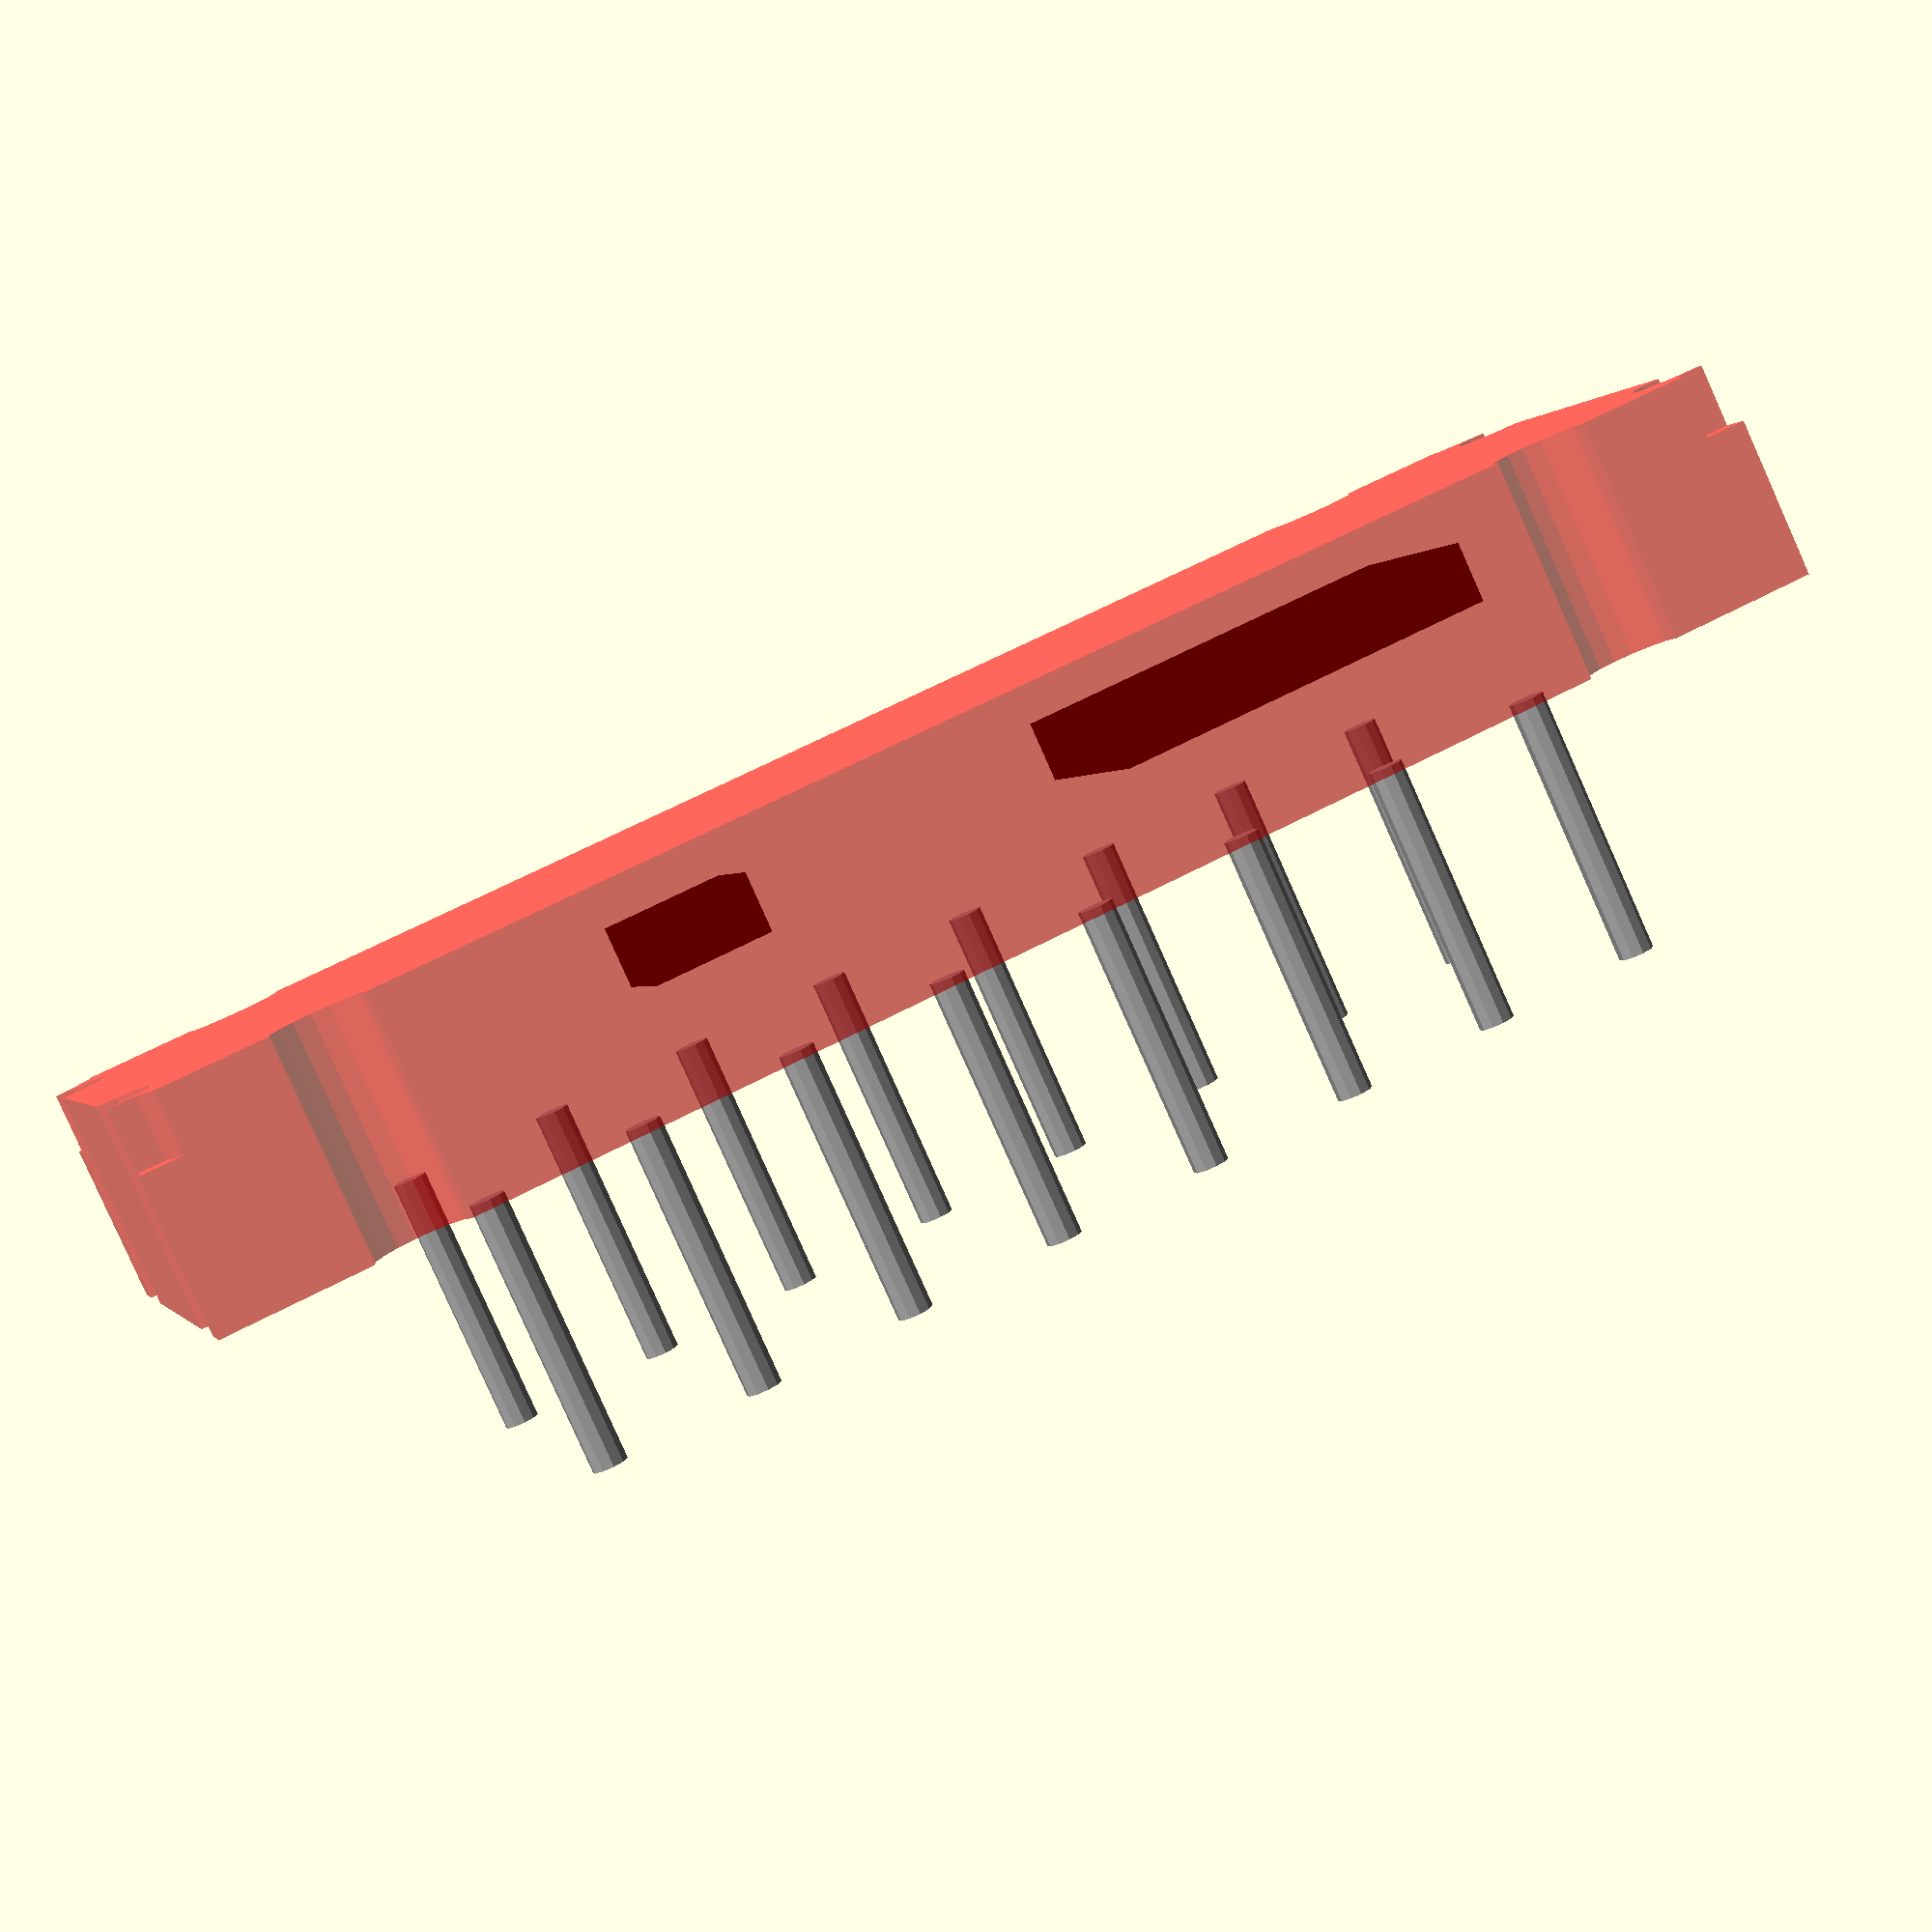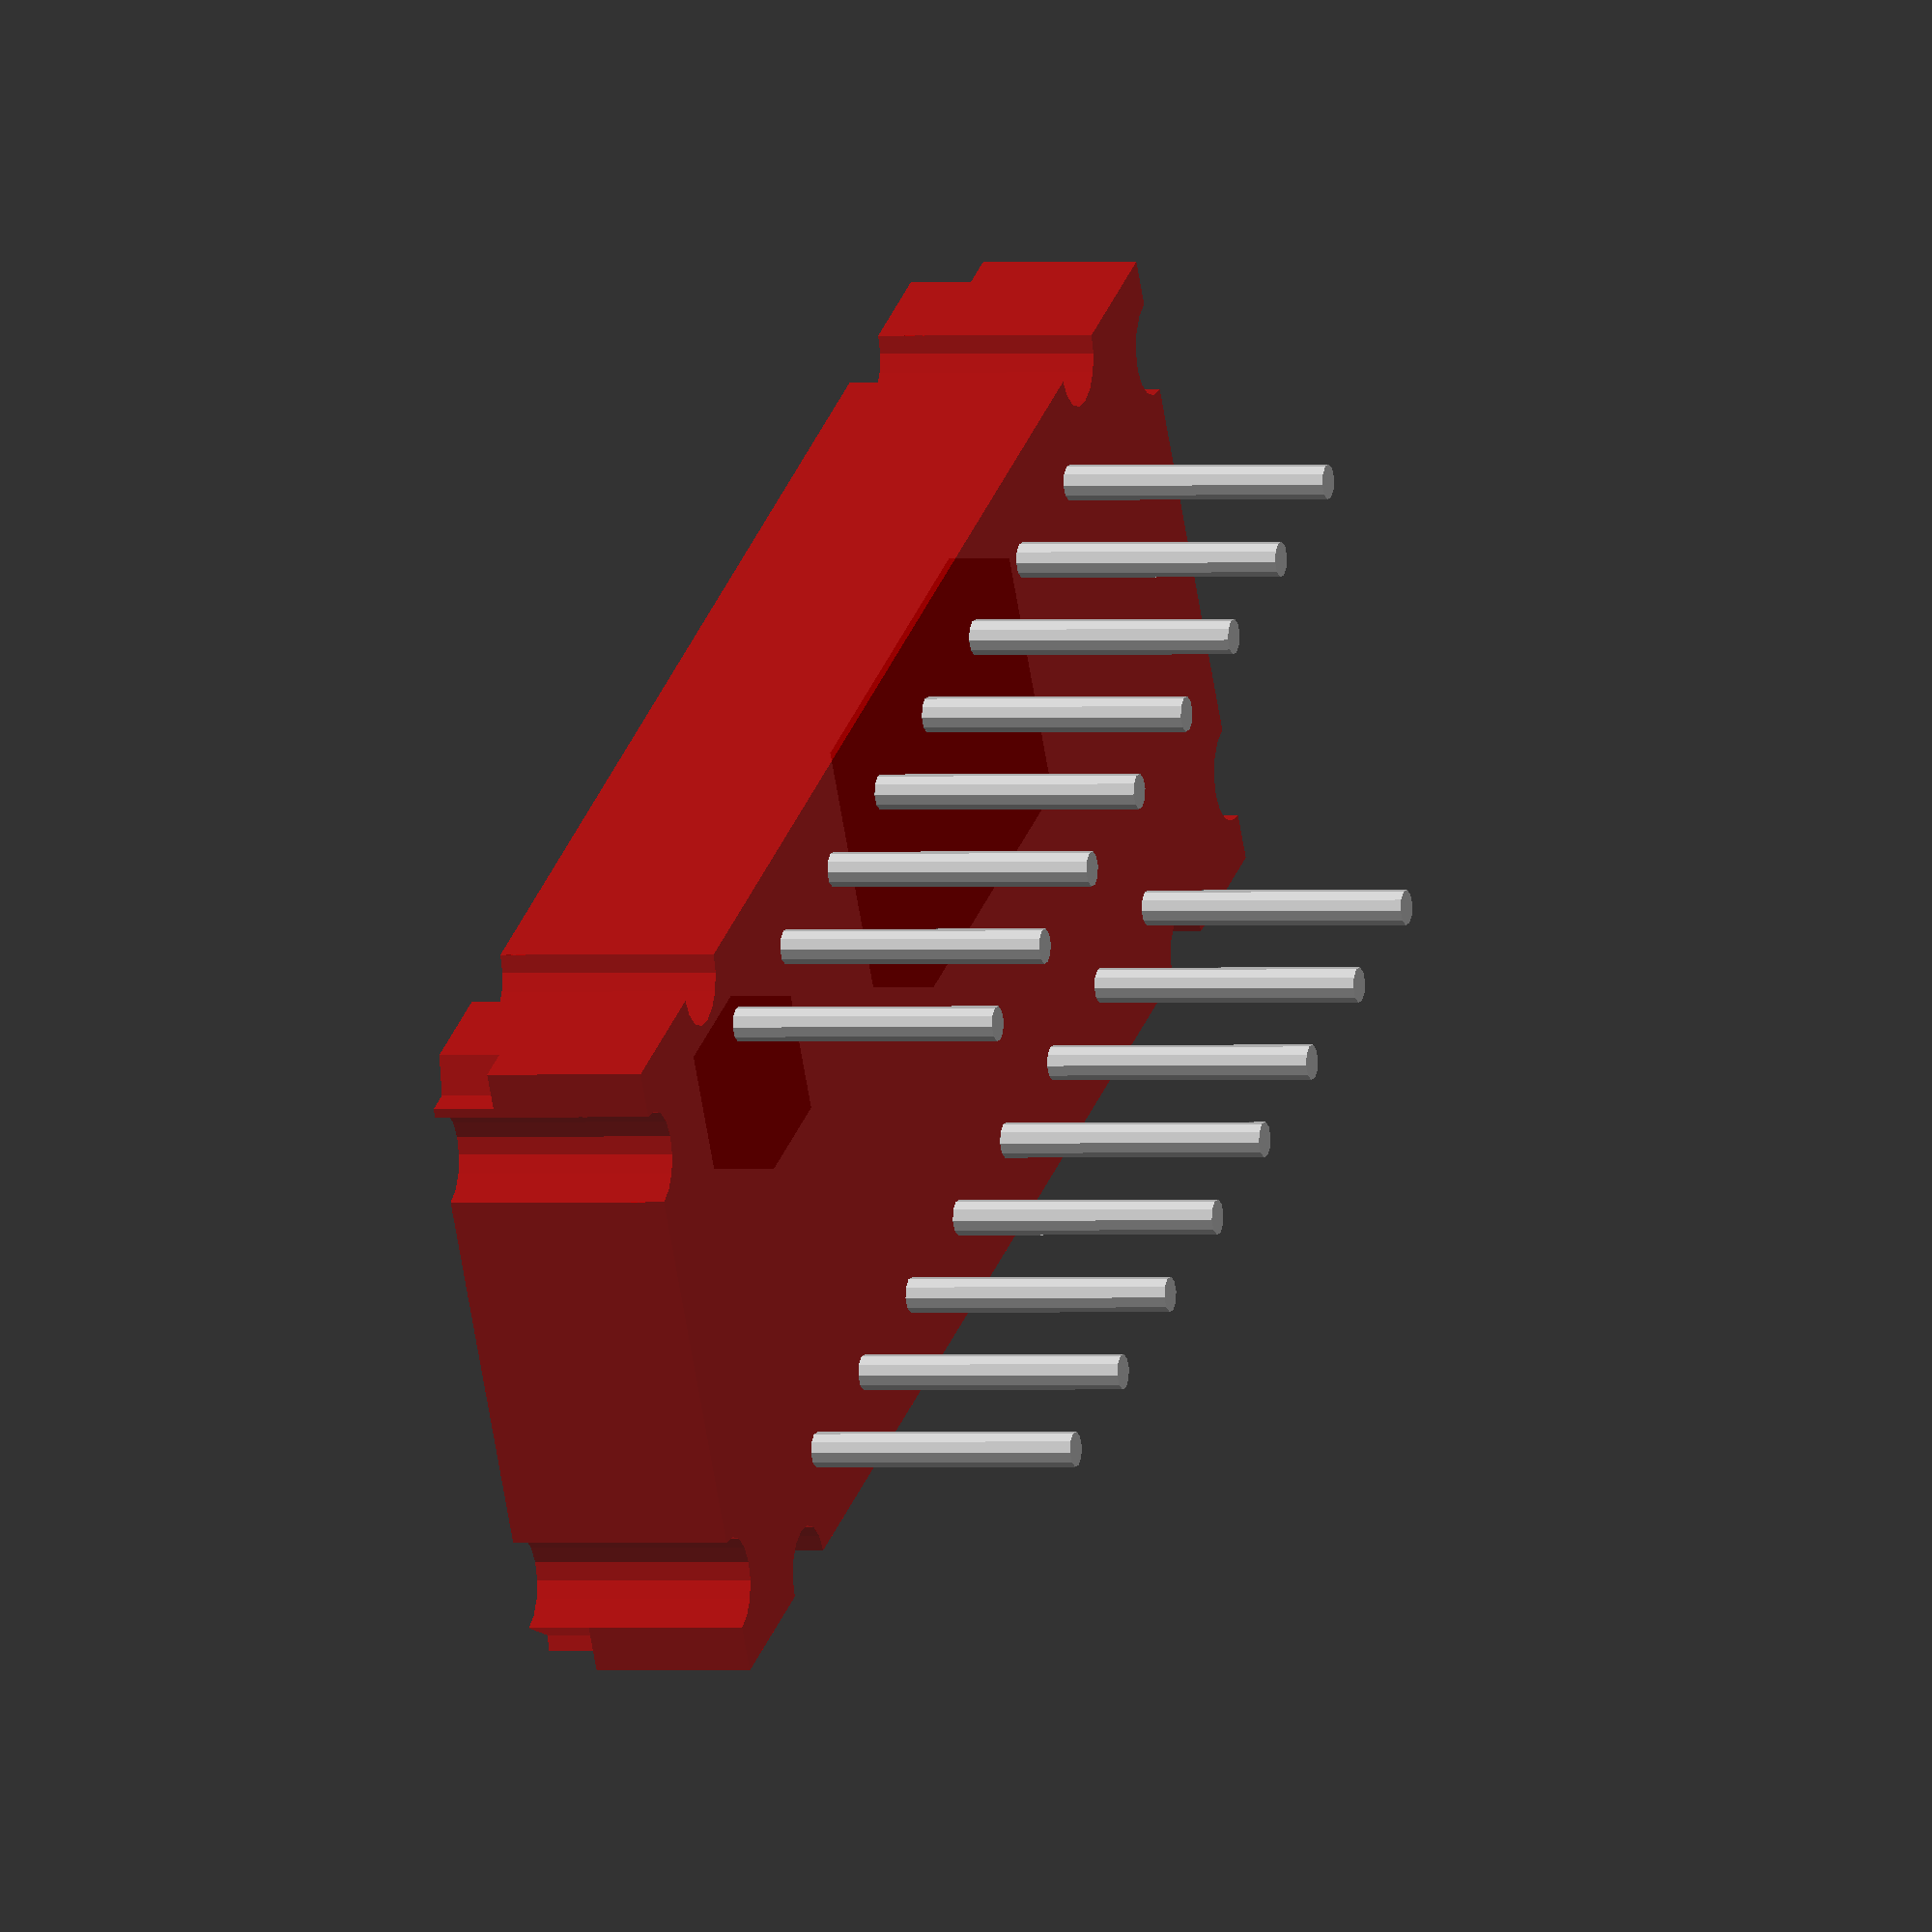
<openscad>
module til308() {
  assign(w = 0.42)
  assign(h = 1.05)
  assign(d = 0.14)
  assign(pin_w = 0.3)
  assign(pin_h = 0.17)
  assign(notch_r = (w - pin_w) / 4) {
    color("silver")
    for (x=[-1,1], ysign=[-1,1], y=[0:3]) {
      translate([x * 0.3 / 2 * 25.4, ysign * (y * 0.1 + 0.05) * 25.4, -0.17 / 2 * 25.4]) 
      cylinder(r=0.56/2, h=0.17*25.4, center=true, $fn=10);
    }

    color("black")
    translate([0, 0.25 * 25.4, 2]) 
    cube(size=[4.2, 6.4, 1], center=true);

    color("black")
    translate([0, -.15 * 25.4, 2]) 
    cube(size=[2, 2, 1], center=true);

    color("red", 0.6)
    translate([0, 0, d / 2 * 25.4]) 
    difference() {
      cube(size=[w * 25.4, h * 25.4, d * 25.4], center=true);
      for (x=[-1,1], y=[-1,1]) {
        translate([x * w / 2 * 25.4, y * (4 * 0.1 * 25.4), 0])
          cylinder(r=notch_r * 25.4, h=10, center=true, $fn=16); 

        translate([x * (w / 2 - notch_r * 2) * 25.4, y * (h / 2) * 25.4, 0])
          cylinder(r=notch_r * 25.4, h=10, center=true, $fn=16);

        translate([x * w / 2 * 25.4, y * h / 2 * 25.4, d / 2 * 25.4]) 
          cylinder(r=notch_r * 25.4, h=2, center=true);
      }
    }
  }
}

til308();
</openscad>
<views>
elev=83.5 azim=73.6 roll=24.1 proj=p view=wireframe
elev=0.3 azim=298.9 roll=109.5 proj=o view=solid
</views>
